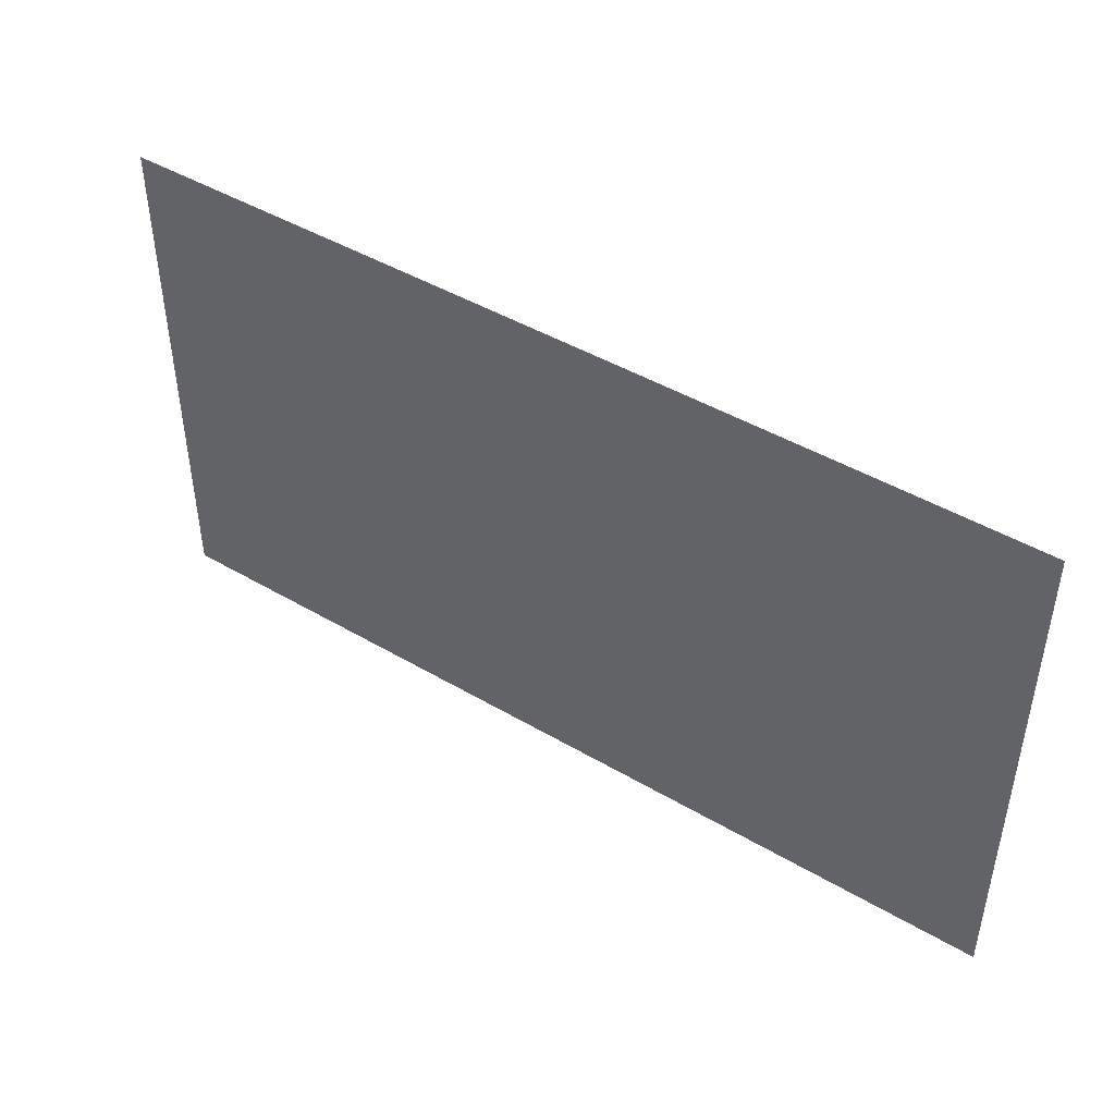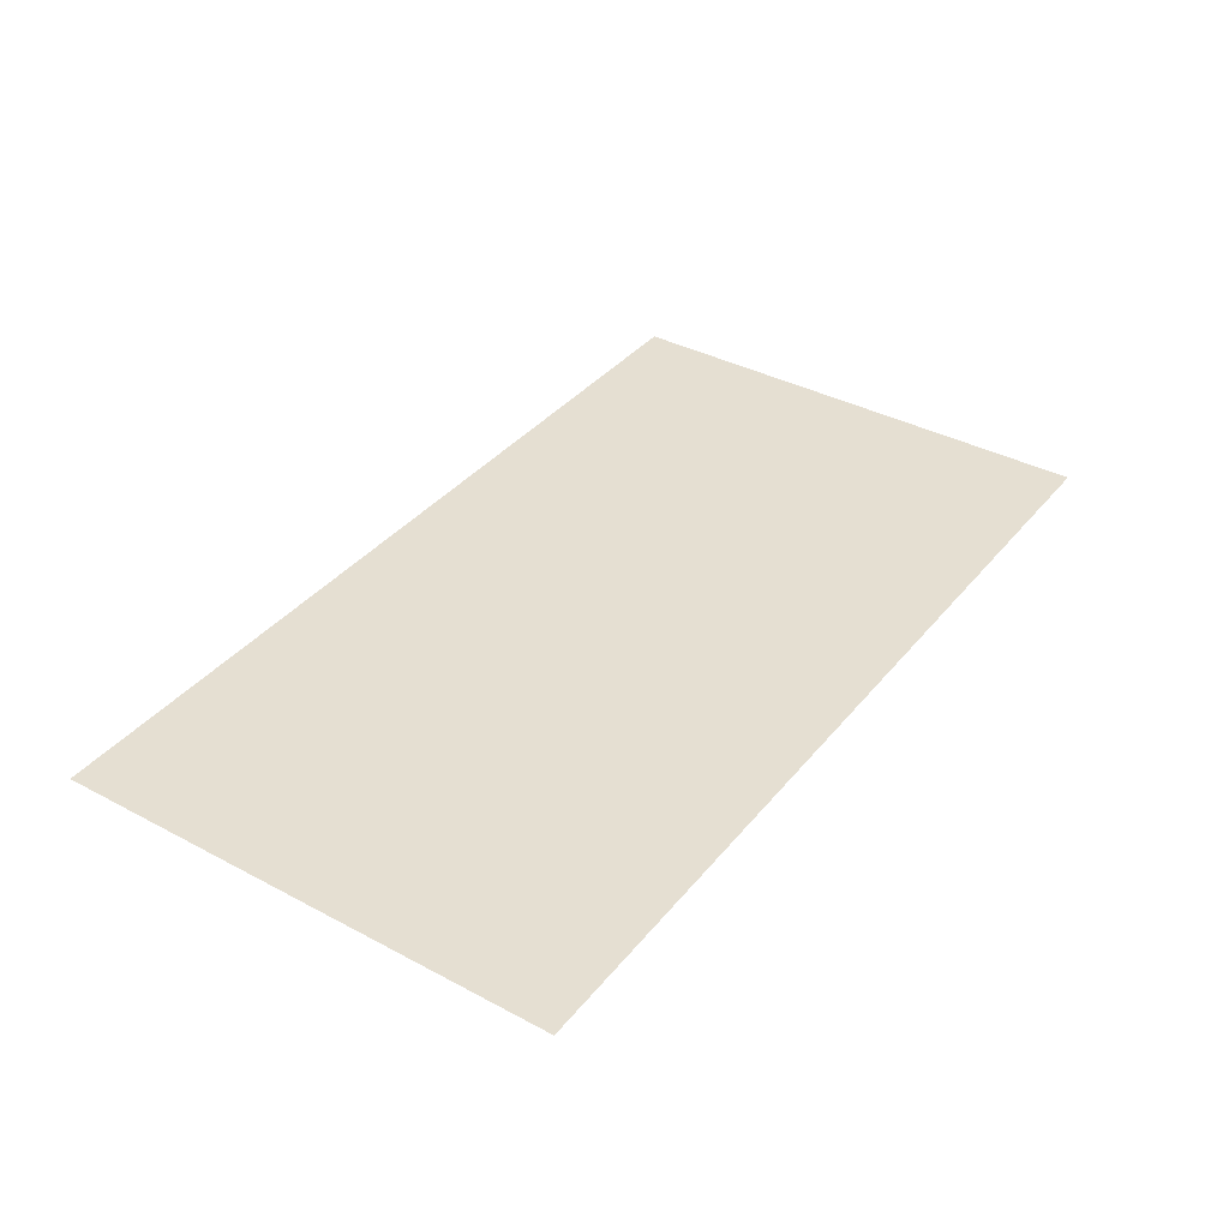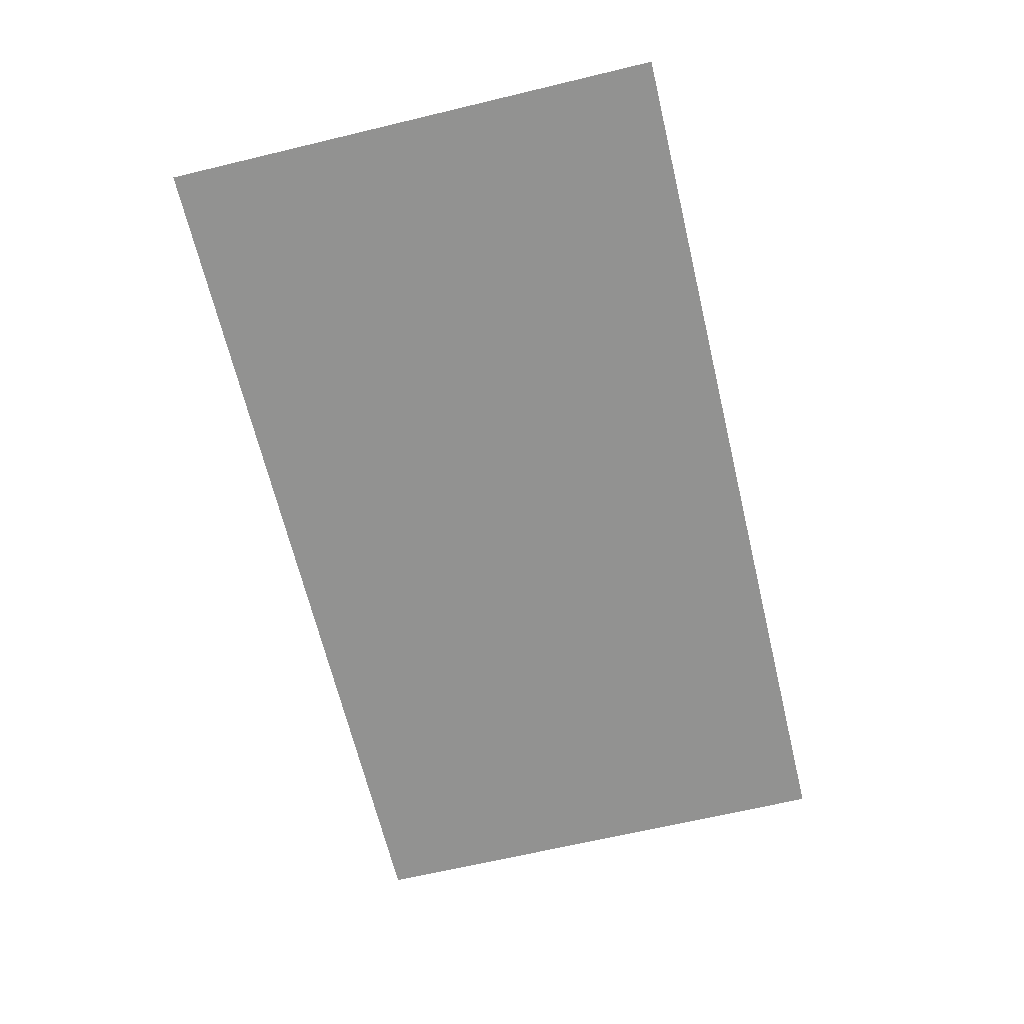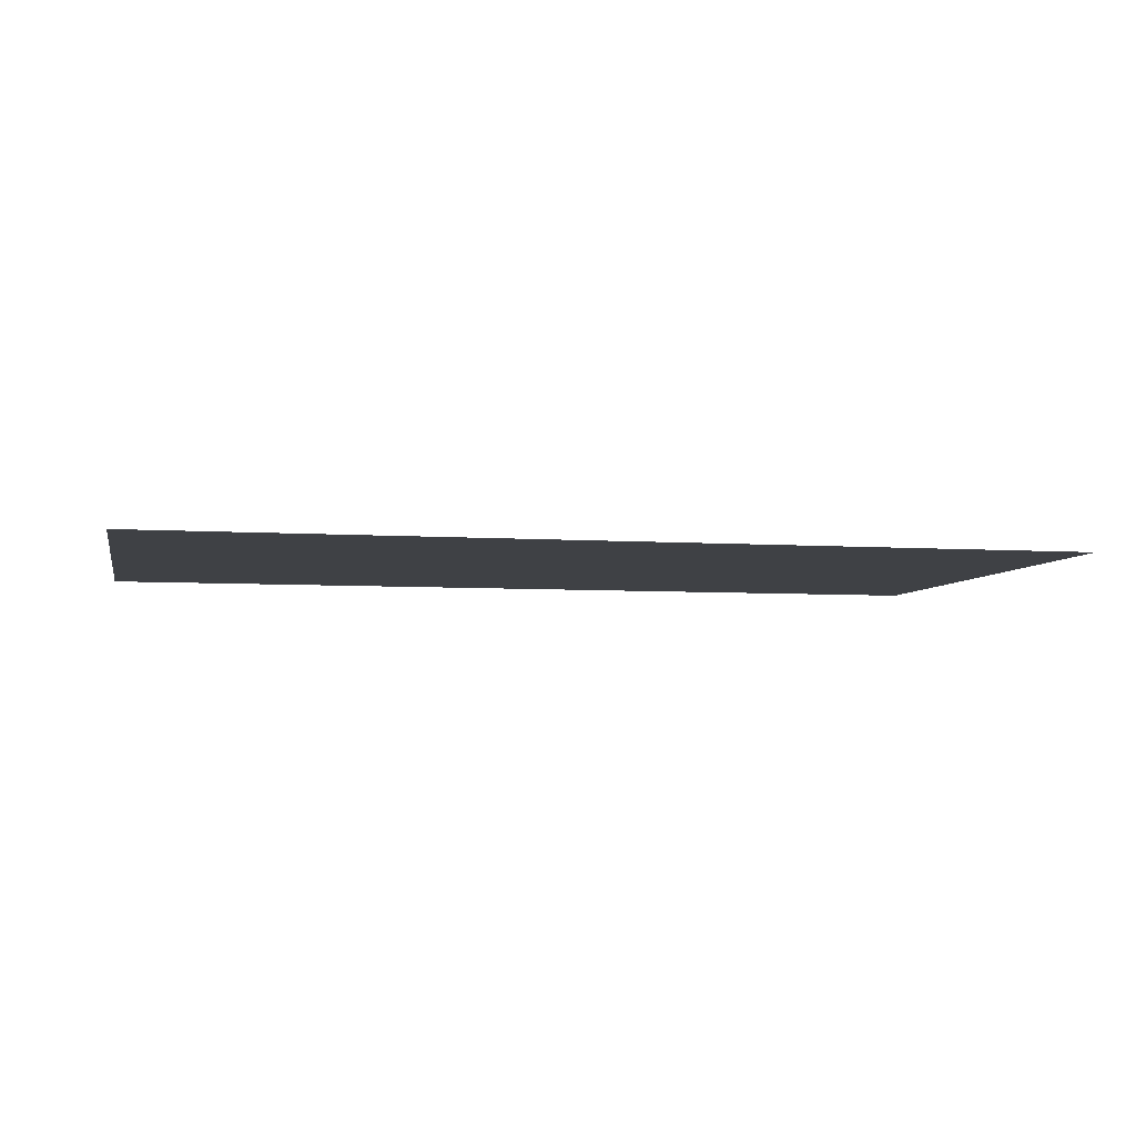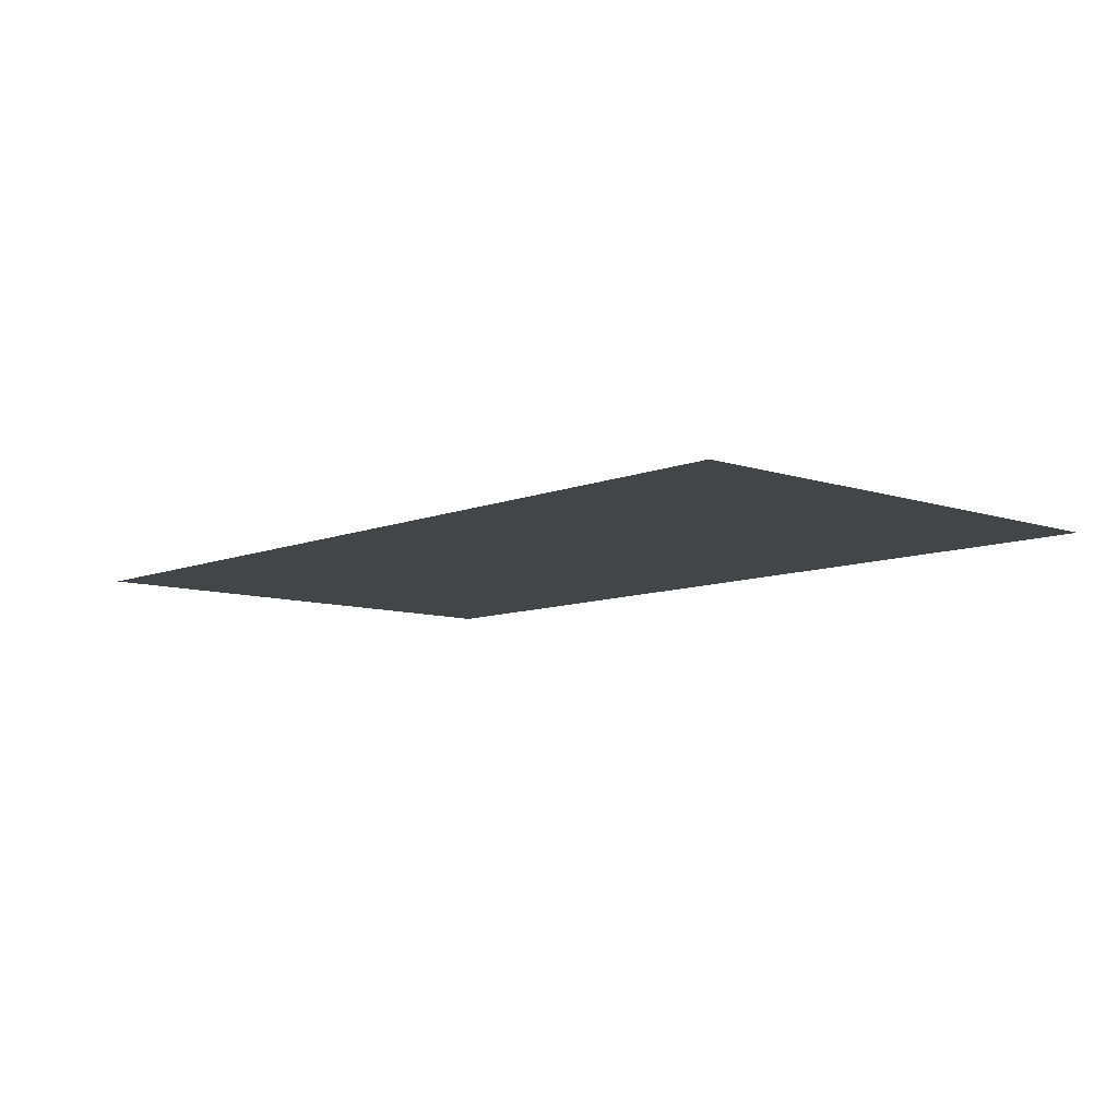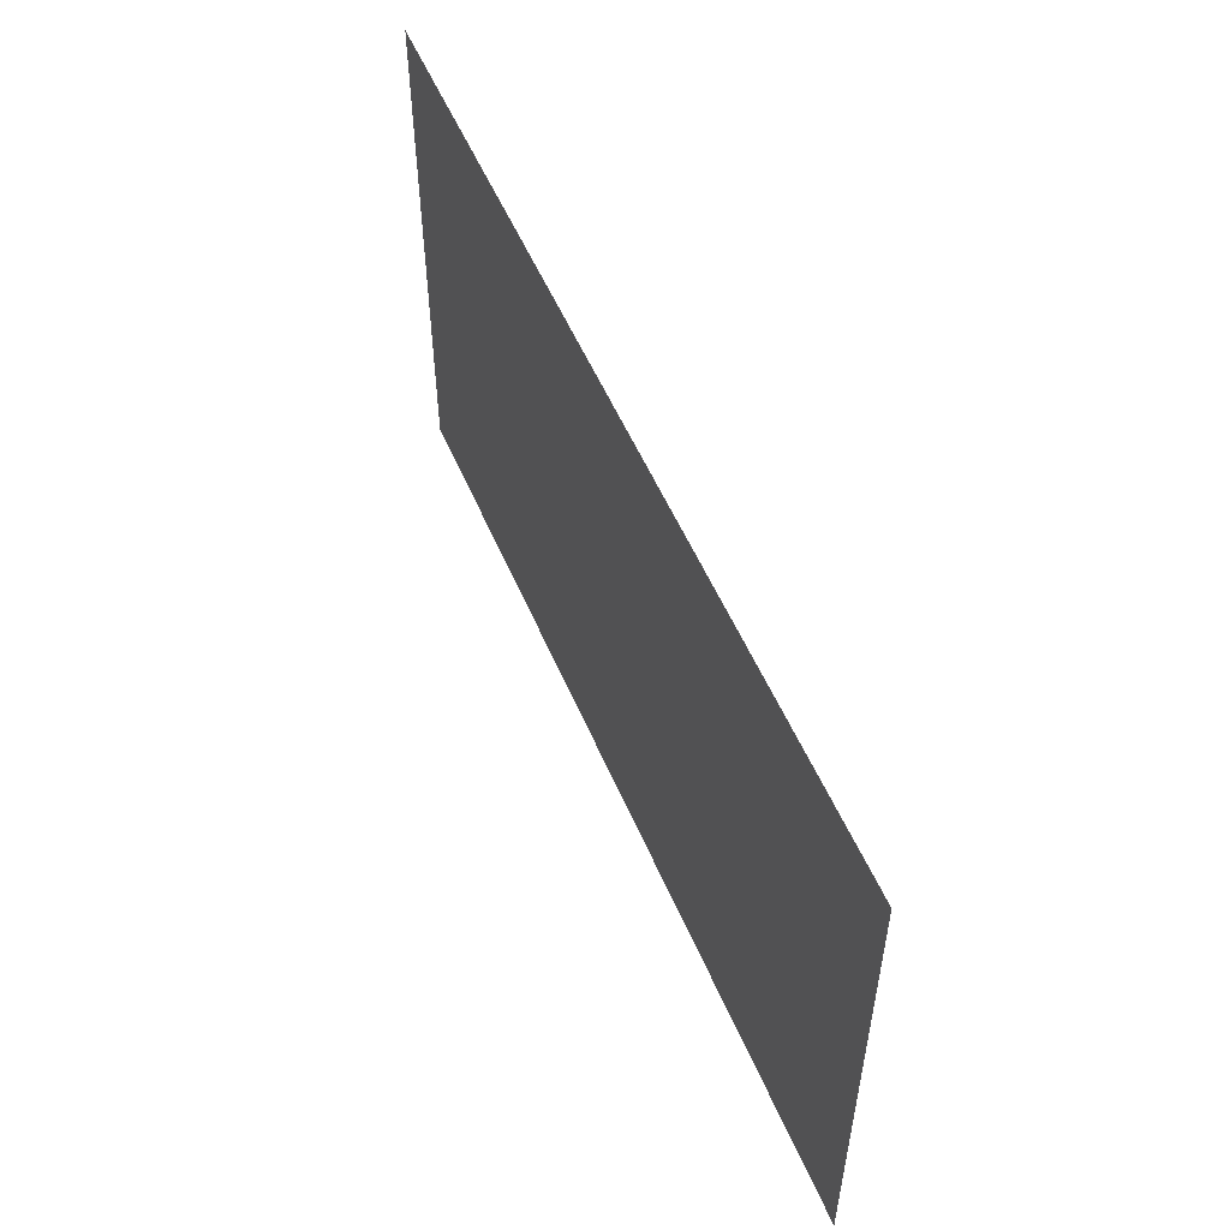
<metadata>
{"format":"obj","ext":"obj","renderer":"f3d","projection":"perspective","resolution":1024,"background":"white","views":[{"elev":45.4,"azim":34.2,"up":"+Z"},{"elev":37.5,"azim":-55.7,"up":"+Y"},{"elev":-66.2,"azim":103.5,"up":"+Y"},{"elev":-5.5,"azim":167.9,"up":"+Y"},{"elev":-8.8,"azim":-132.3,"up":"+Y"},{"elev":53.6,"azim":67.3,"up":"+Z"}]}
</metadata>
<code>
v -0.9042 -0.3615 -1.598
v 1.81 -0.3615 -1.598
v -0.9042 -0.3615 -3.122
v 1.81 -0.3615 -3.122
f 2 3 1
f 2 4 3

</code>
